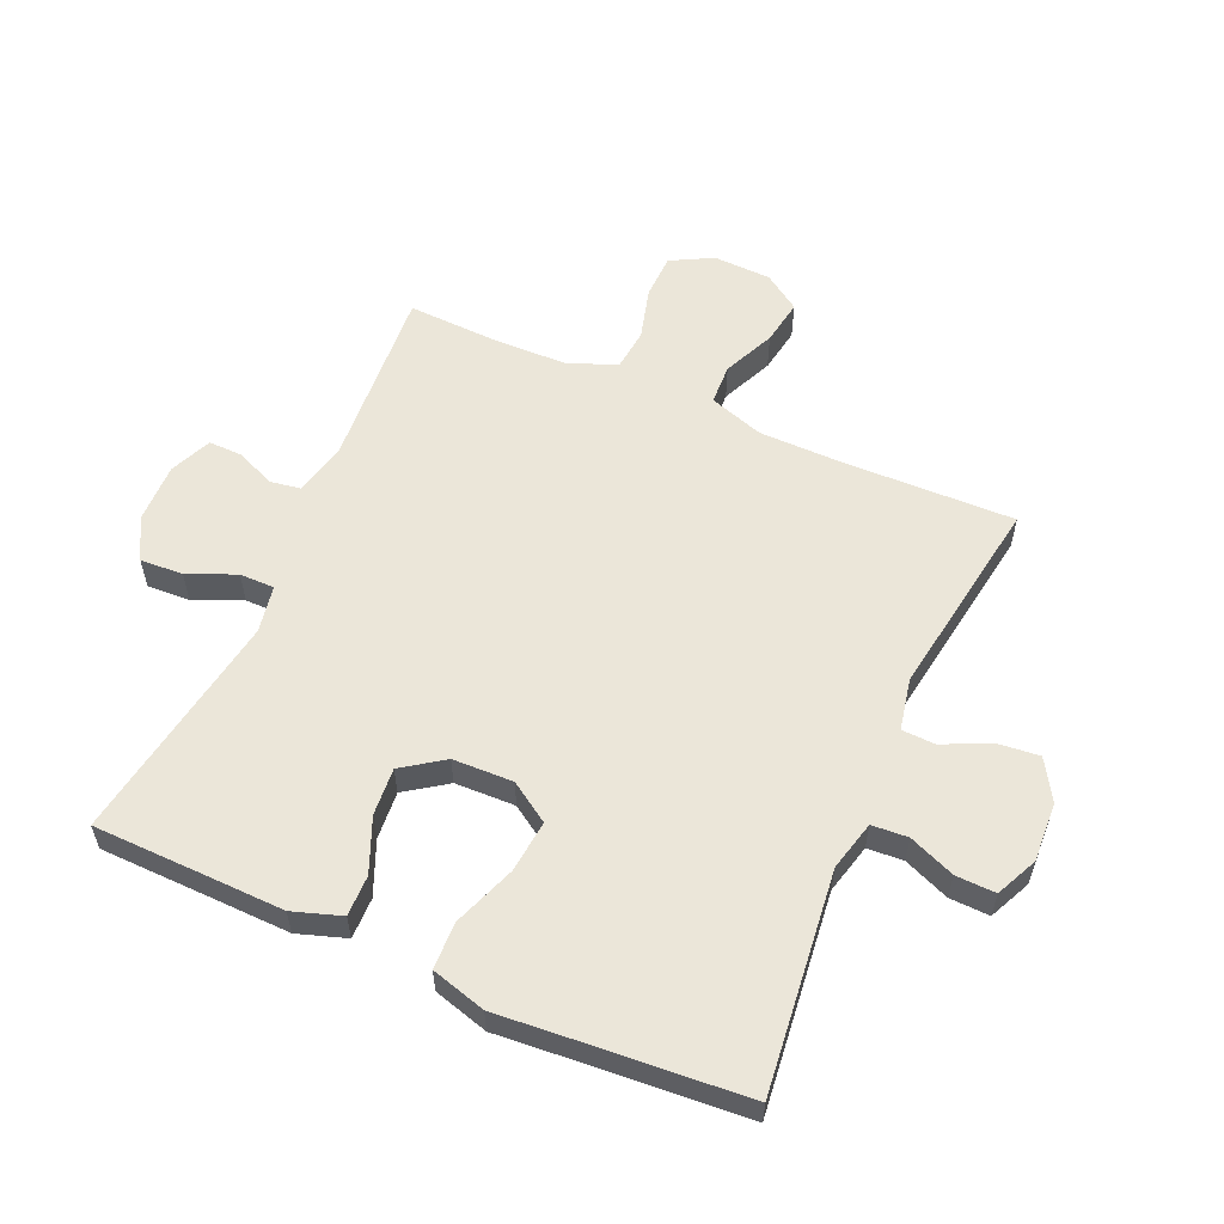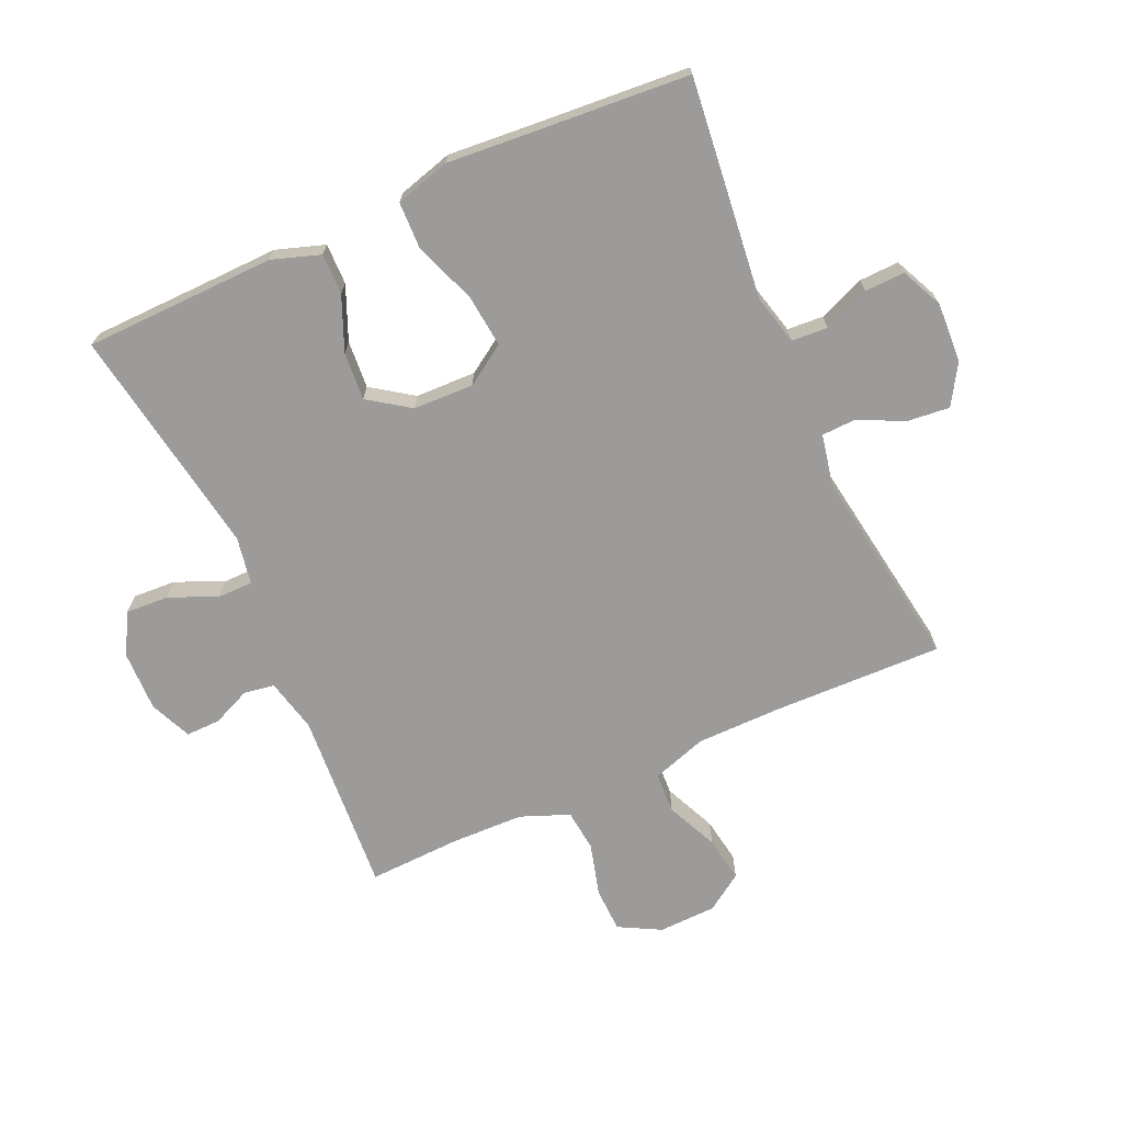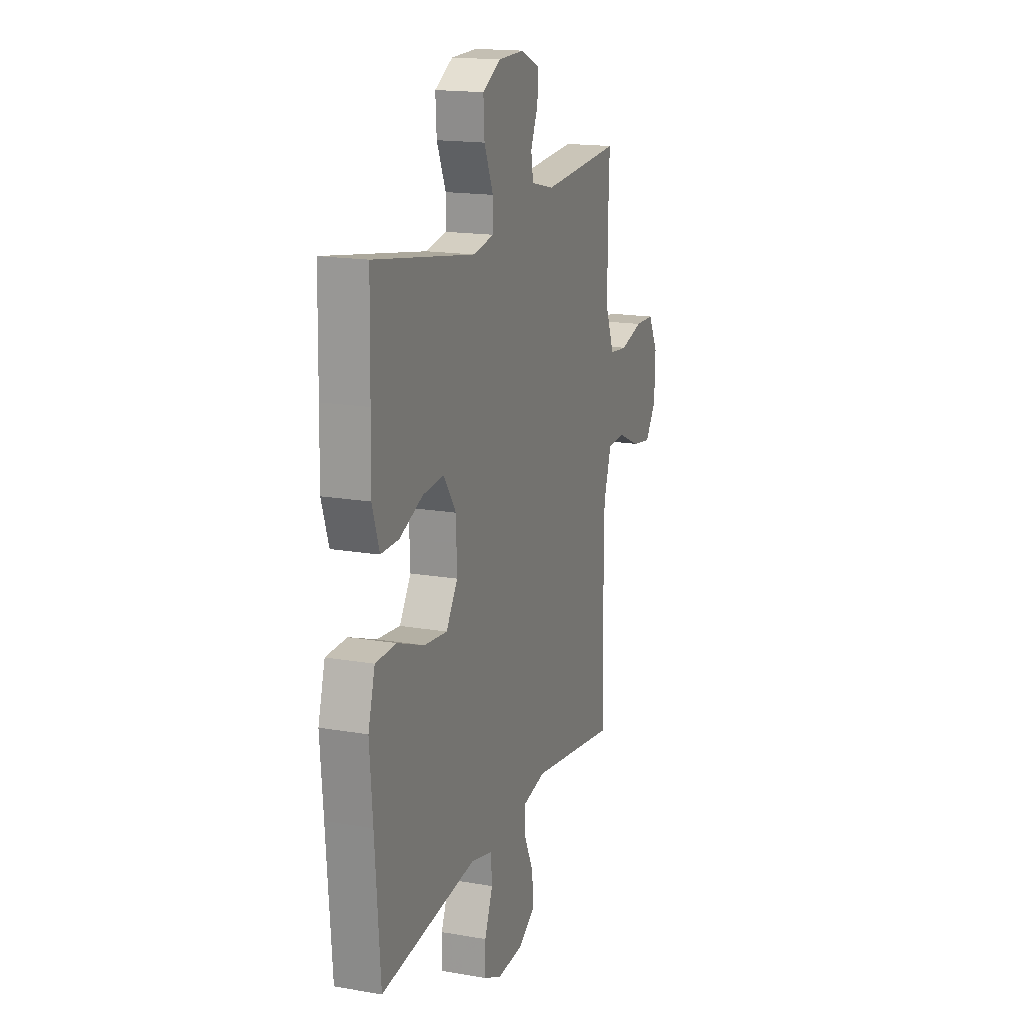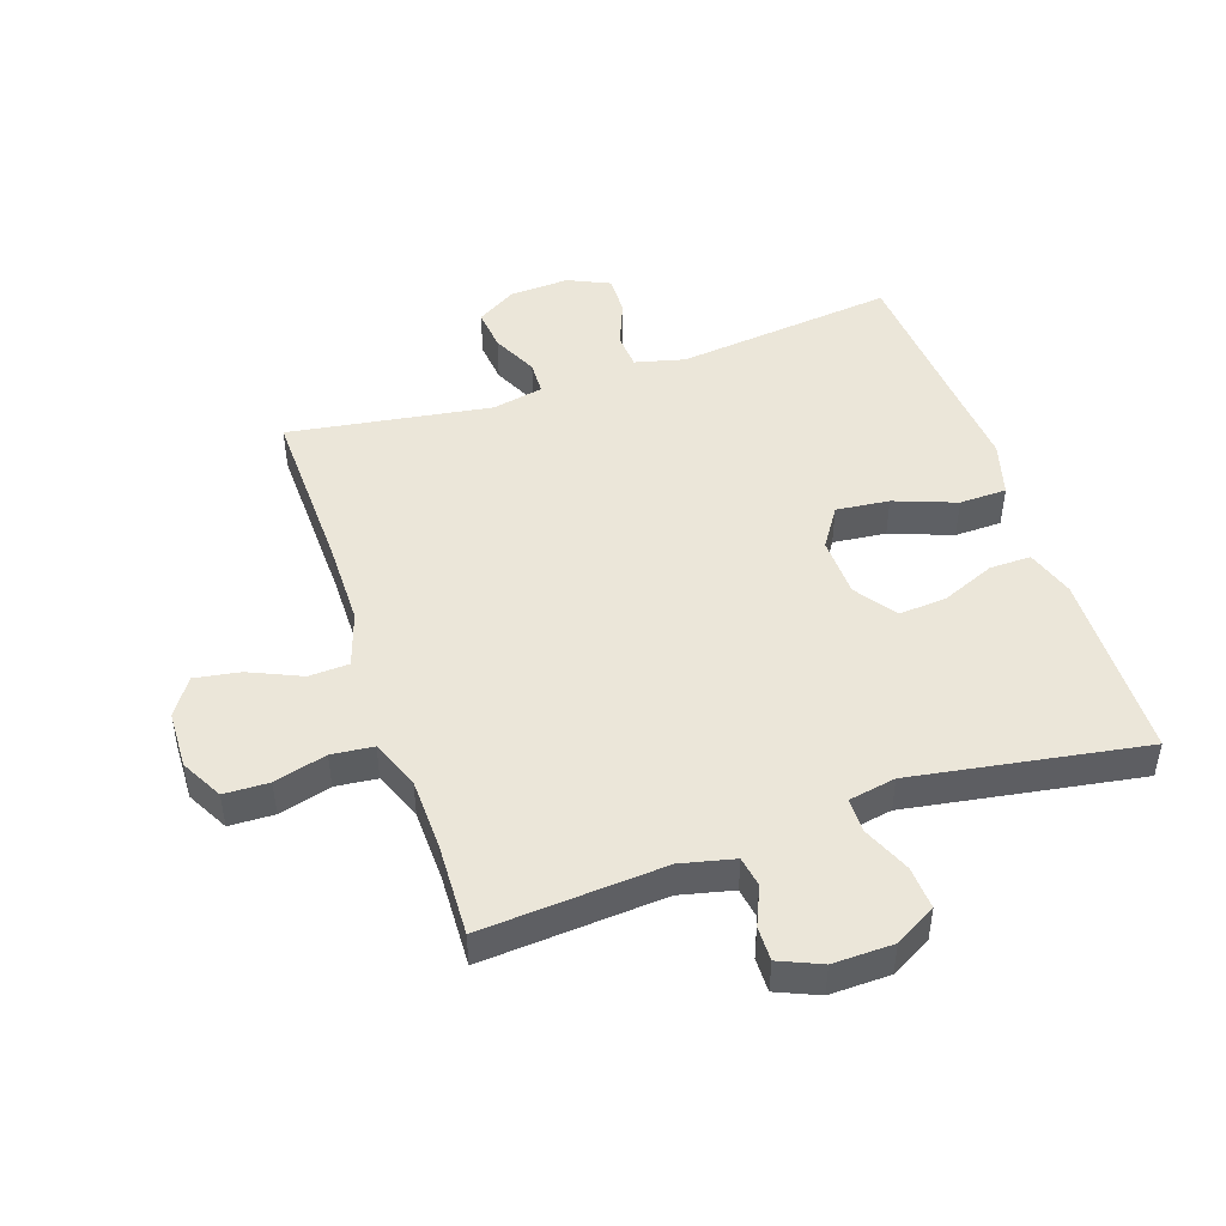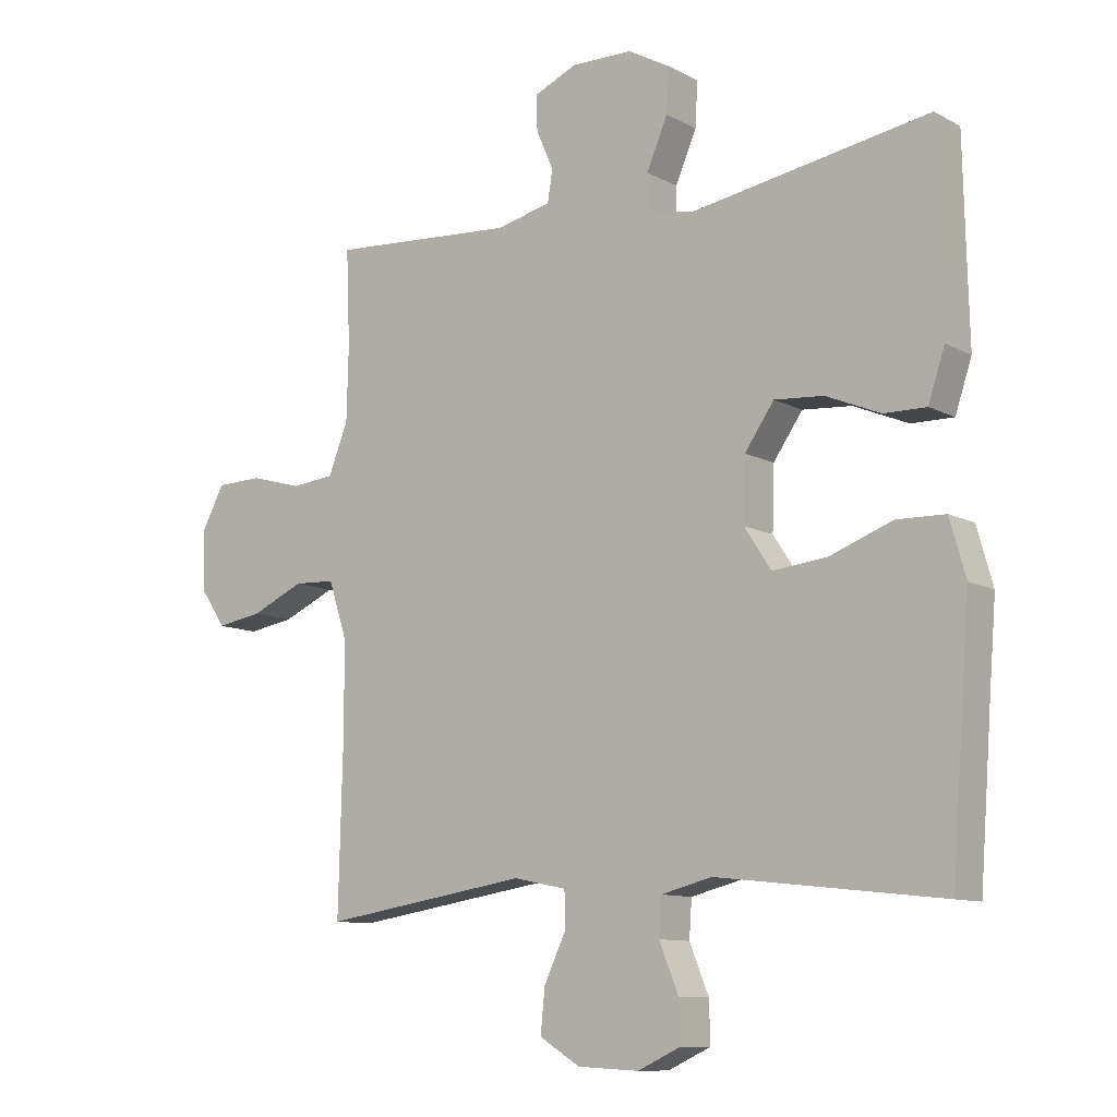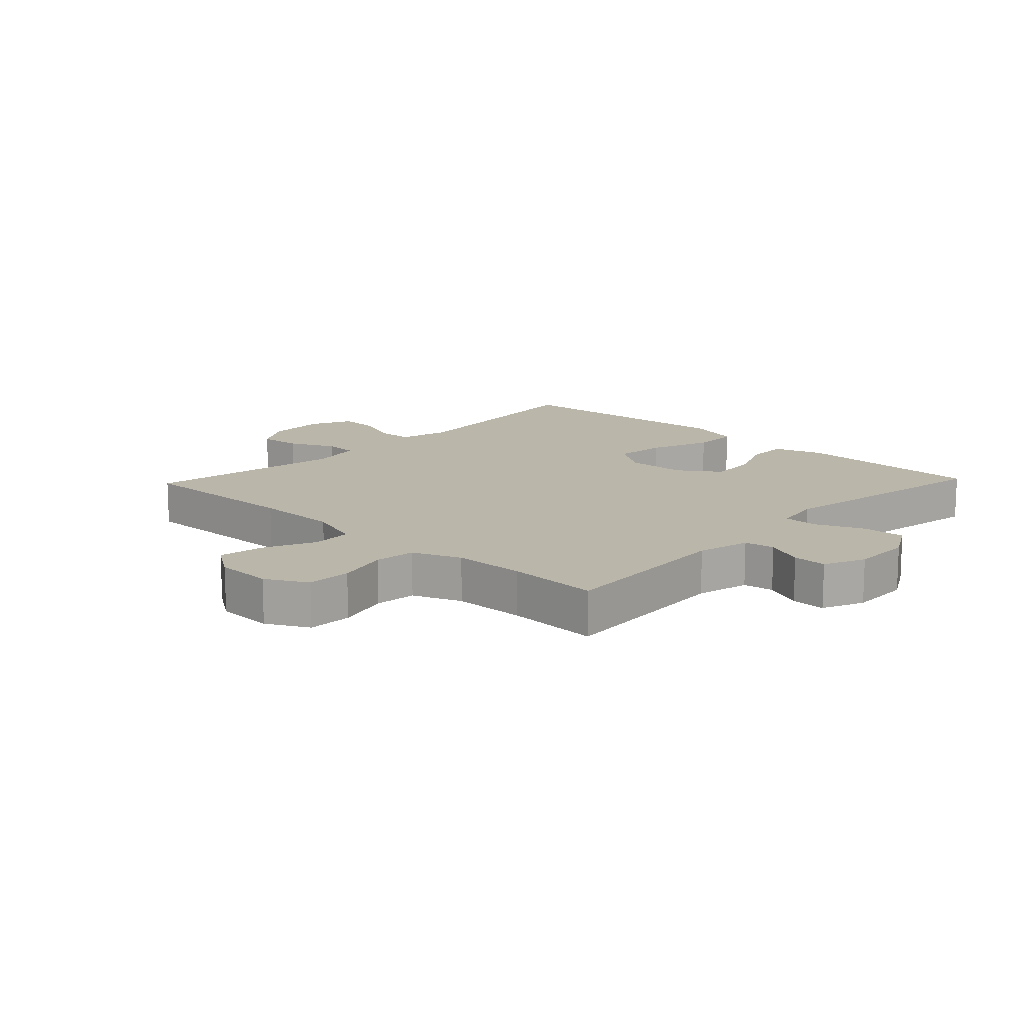
<metadata>
{"format":"obj","ext":"obj","renderer":"f3d","projection":"perspective","resolution":1024,"background":"white","views":[{"elev":57.4,"azim":113.8,"up":"+Y"},{"elev":-69.9,"azim":114.2,"up":"+Y"},{"elev":16.9,"azim":109.3,"up":"+Z"},{"elev":47.2,"azim":-18.7,"up":"+Y"},{"elev":-10.3,"azim":37.2,"up":"+Z"},{"elev":14.0,"azim":-46.5,"up":"+Y"}]}
</metadata>
<code>
v 0.5 0.07 -0.5
v 0.147 0.07 -0.46
v 0.067 0.07 -0.48
v 0.063 0.07 -0.538
v 0.093 0.07 -0.612
v 0.095 0.07 -0.676
v 0.028 0.07 -0.707
v -0.068 0.07 -0.702
v -0.132 0.07 -0.663
v -0.125 0.07 -0.595
v -0.09 0.07 -0.521
v -0.092 0.07 -0.467
v -0.175 0.07 -0.45
v -0.5 0.07 -0.5
v -0.493 0.07 -0.226
v -0.494 0.07 -0.09
v -0.523 0.07 -0.002
v -0.588 0.07 0.001
v -0.671 0.07 -0.036
v -0.744 0.07 -0.048
v -0.784 0.07 0.011
v -0.787 0.07 0.104
v -0.751 0.07 0.171
v -0.679 0.07 0.173
v -0.595 0.07 0.15
v -0.528 0.07 0.157
v -0.497 0.07 0.235
v -0.494 0.07 0.351
v -0.5 0.07 0.5
v -0.207 0.07 0.479
v -0.121 0.07 0.499
v -0.113 0.07 0.548
v -0.14 0.07 0.61
v -0.141 0.07 0.665
v -0.074 0.07 0.694
v 0.023 0.07 0.692
v 0.089 0.07 0.655
v 0.085 0.07 0.586
v 0.052 0.07 0.509
v 0.052 0.07 0.453
v 0.128 0.07 0.439
v 0.5 0.07 0.5
v 0.504 0.07 0.315
v 0.507 0.07 0.193
v 0.481 0.07 0.115
v 0.415 0.07 0.116
v 0.329 0.07 0.152
v 0.252 0.07 0.158
v 0.206 0.07 0.092
v 0.203 0.07 -0.005
v 0.245 0.07 -0.069
v 0.33 0.07 -0.06
v 0.429 0.07 -0.023
v 0.505 0.07 -0.025
v 0.53 0.07 -0.113
v 0.519 0.07 -0.249
v 0.5 0 -0.5
v 0.147 0 -0.46
v 0.067 0 -0.48
v 0.063 0 -0.538
v 0.093 0 -0.612
v 0.095 0 -0.676
v 0.028 0 -0.707
v -0.068 0 -0.702
v -0.132 0 -0.663
v -0.125 0 -0.595
v -0.09 0 -0.521
v -0.092 0 -0.467
v -0.175 0 -0.45
v -0.5 0 -0.5
v -0.493 0 -0.226
v -0.494 0 -0.09
v -0.523 0 -0.002
v -0.588 0 0.001
v -0.671 0 -0.036
v -0.744 0 -0.048
v -0.784 0 0.011
v -0.787 0 0.104
v -0.751 0 0.171
v -0.679 0 0.173
v -0.595 0 0.15
v -0.528 0 0.157
v -0.497 0 0.235
v -0.494 0 0.351
v -0.5 0 0.5
v -0.207 0 0.479
v -0.121 0 0.499
v -0.113 0 0.548
v -0.14 0 0.61
v -0.141 0 0.665
v -0.074 0 0.694
v 0.023 0 0.692
v 0.089 0 0.655
v 0.085 0 0.586
v 0.052 0 0.509
v 0.052 0 0.453
v 0.128 0 0.439
v 0.5 0 0.5
v 0.504 0 0.315
v 0.507 0 0.193
v 0.481 0 0.115
v 0.415 0 0.116
v 0.329 0 0.152
v 0.252 0 0.158
v 0.206 0 0.092
v 0.203 0 -0.005
v 0.245 0 -0.069
v 0.33 0 -0.06
v 0.429 0 -0.023
v 0.505 0 -0.025
v 0.53 0 -0.113
v 0.519 0 -0.249
f 53 54 55 56
f 52 53 56 1
f 51 52 1 2
f 50 51 2 3
f 49 50 3
f 44 45 46 47
f 43 44 47 48
f 41 42 43 48
f 40 41 48 49
f 36 37 38 39
f 36 39 40
f 35 36 40
f 32 33 34 35
f 31 32 35 40
f 30 31 40 49
f 28 29 30 49
f 22 23 24 25
f 22 25 26
f 21 22 26
f 18 19 20 21
f 17 18 21 26
f 16 17 26 27
f 13 14 15
f 12 13 15 16
f 8 9 10 11
f 8 11 12
f 7 8 12
f 4 5 6 7
f 3 4 7 12
f 16 27 28 49
f 3 12 16 49
f 112 111 110 109
f 57 112 109 108
f 58 57 108 107
f 59 58 107 106
f 59 106 105
f 103 102 101 100
f 104 103 100 99
f 104 99 98 97
f 105 104 97 96
f 95 94 93 92
f 96 95 92
f 96 92 91
f 91 90 89 88
f 96 91 88 87
f 105 96 87 86
f 105 86 85 84
f 81 80 79 78
f 82 81 78
f 82 78 77
f 77 76 75 74
f 82 77 74 73
f 83 82 73 72
f 71 70 69
f 72 71 69 68
f 67 66 65 64
f 68 67 64
f 68 64 63
f 63 62 61 60
f 68 63 60 59
f 105 84 83 72
f 105 72 68 59
f 1 57 58 2
f 2 58 59 3
f 3 59 60 4
f 4 60 61 5
f 5 61 62 6
f 6 62 63 7
f 7 63 64 8
f 8 64 65 9
f 9 65 66 10
f 10 66 67 11
f 11 67 68 12
f 12 68 69 13
f 13 69 70 14
f 14 70 71 15
f 15 71 72 16
f 16 72 73 17
f 17 73 74 18
f 18 74 75 19
f 19 75 76 20
f 20 76 77 21
f 21 77 78 22
f 22 78 79 23
f 23 79 80 24
f 24 80 81 25
f 25 81 82 26
f 26 82 83 27
f 27 83 84 28
f 28 84 85 29
f 29 85 86 30
f 30 86 87 31
f 31 87 88 32
f 32 88 89 33
f 33 89 90 34
f 34 90 91 35
f 35 91 92 36
f 36 92 93 37
f 37 93 94 38
f 38 94 95 39
f 39 95 96 40
f 40 96 97 41
f 41 97 98 42
f 42 98 99 43
f 43 99 100 44
f 44 100 101 45
f 45 101 102 46
f 46 102 103 47
f 47 103 104 48
f 48 104 105 49
f 49 105 106 50
f 50 106 107 51
f 51 107 108 52
f 52 108 109 53
f 53 109 110 54
f 54 110 111 55
f 55 111 112 56
f 56 112 57 1

</code>
